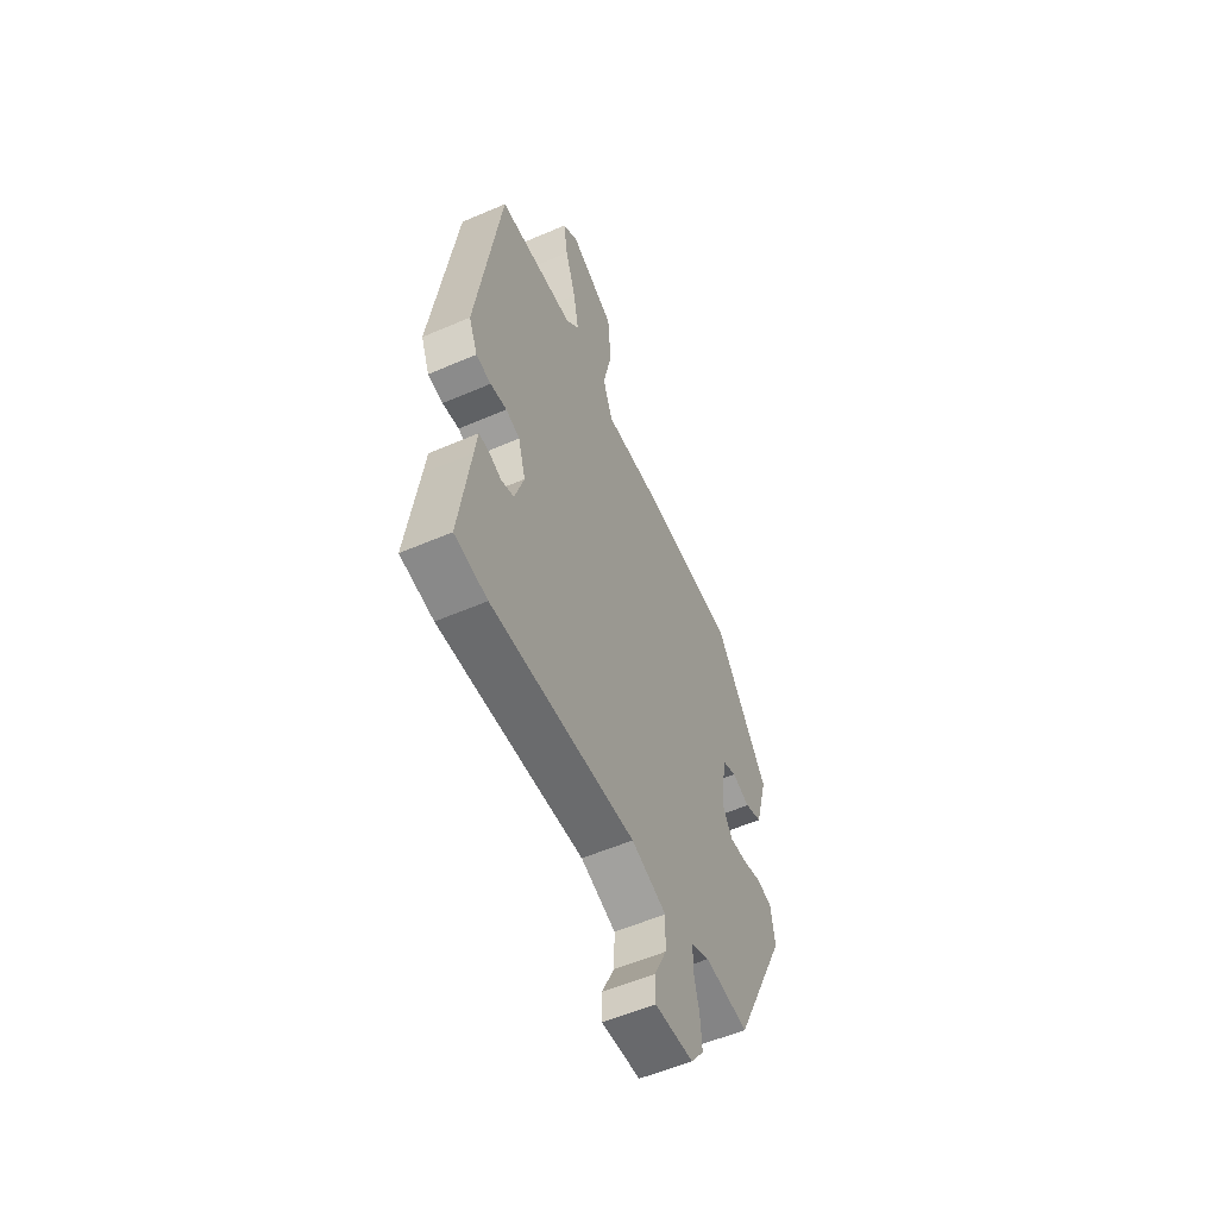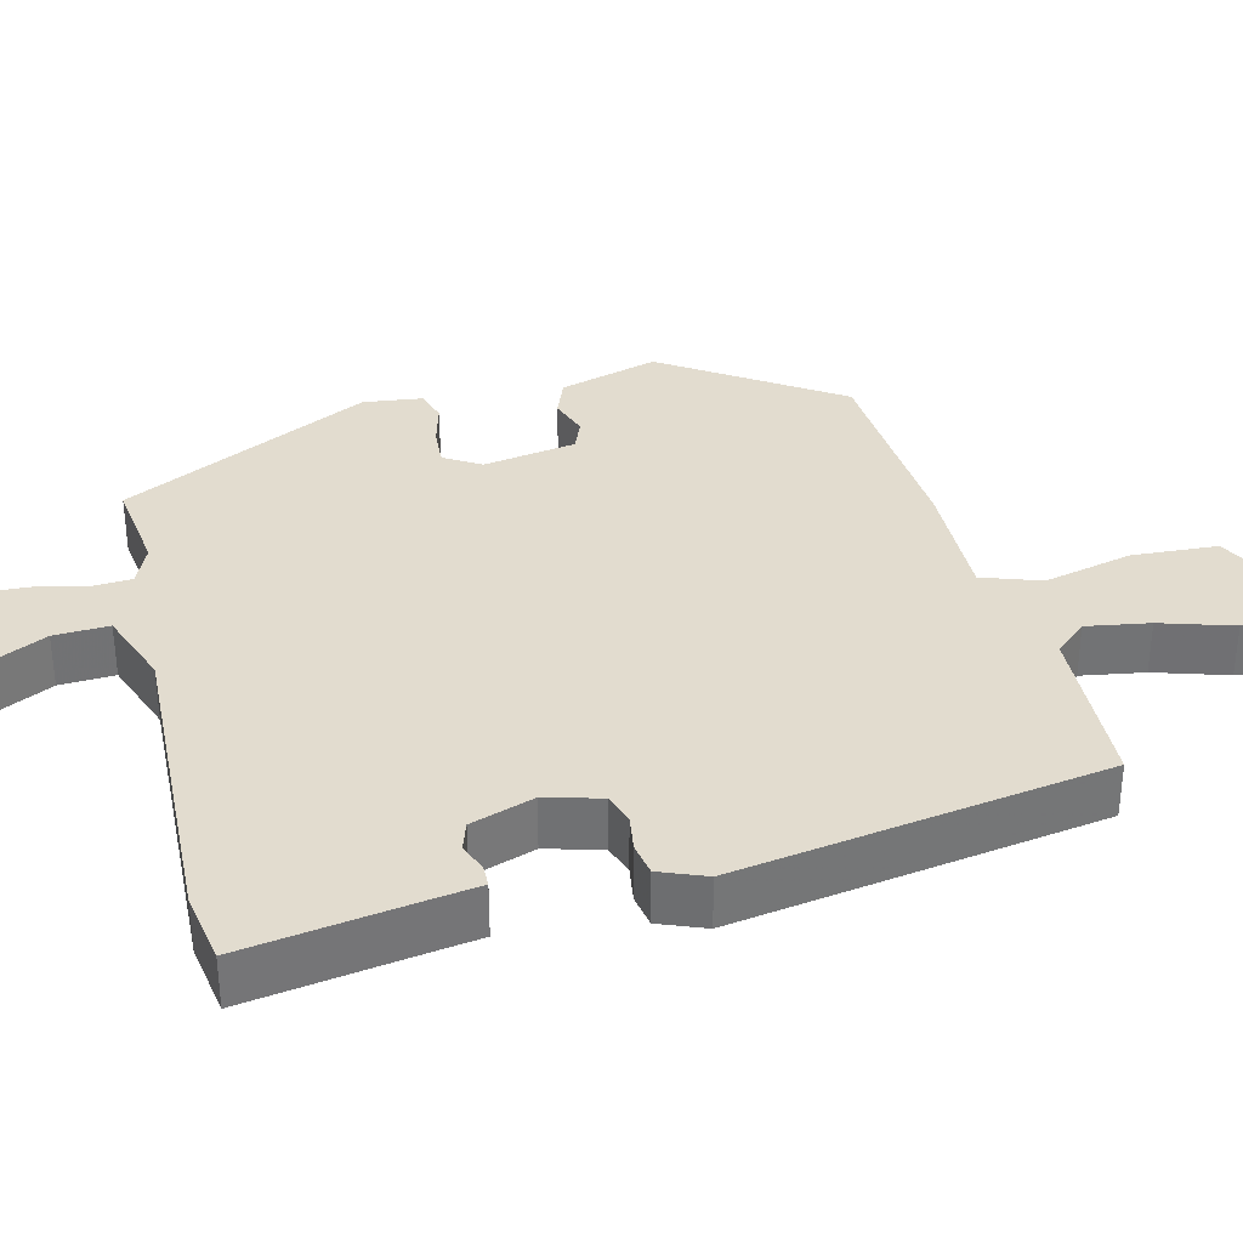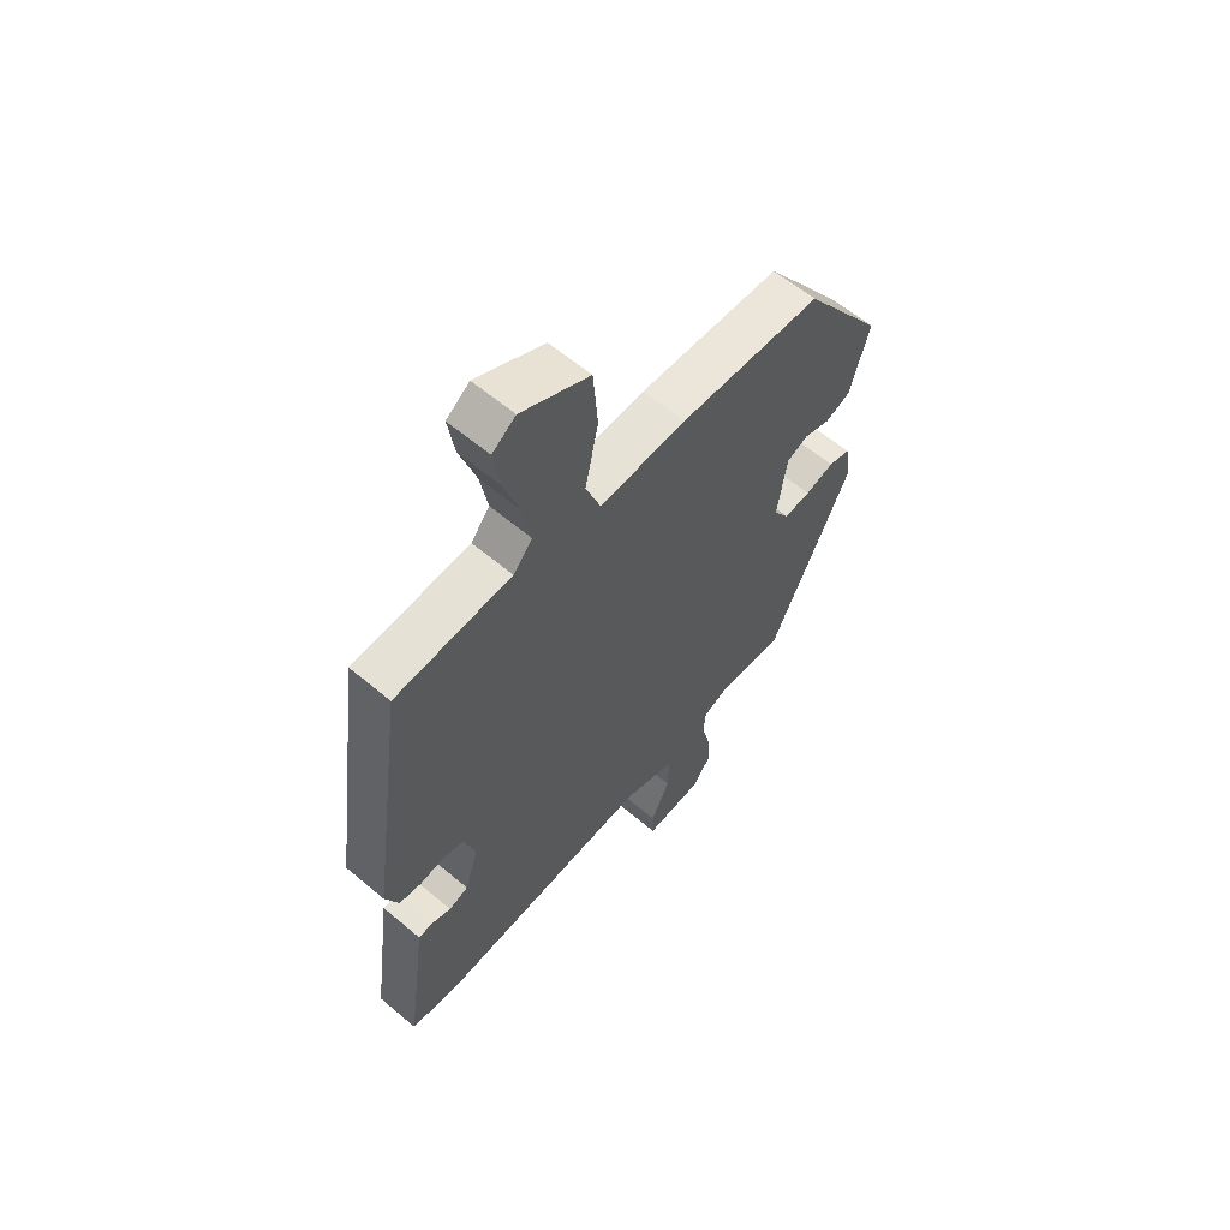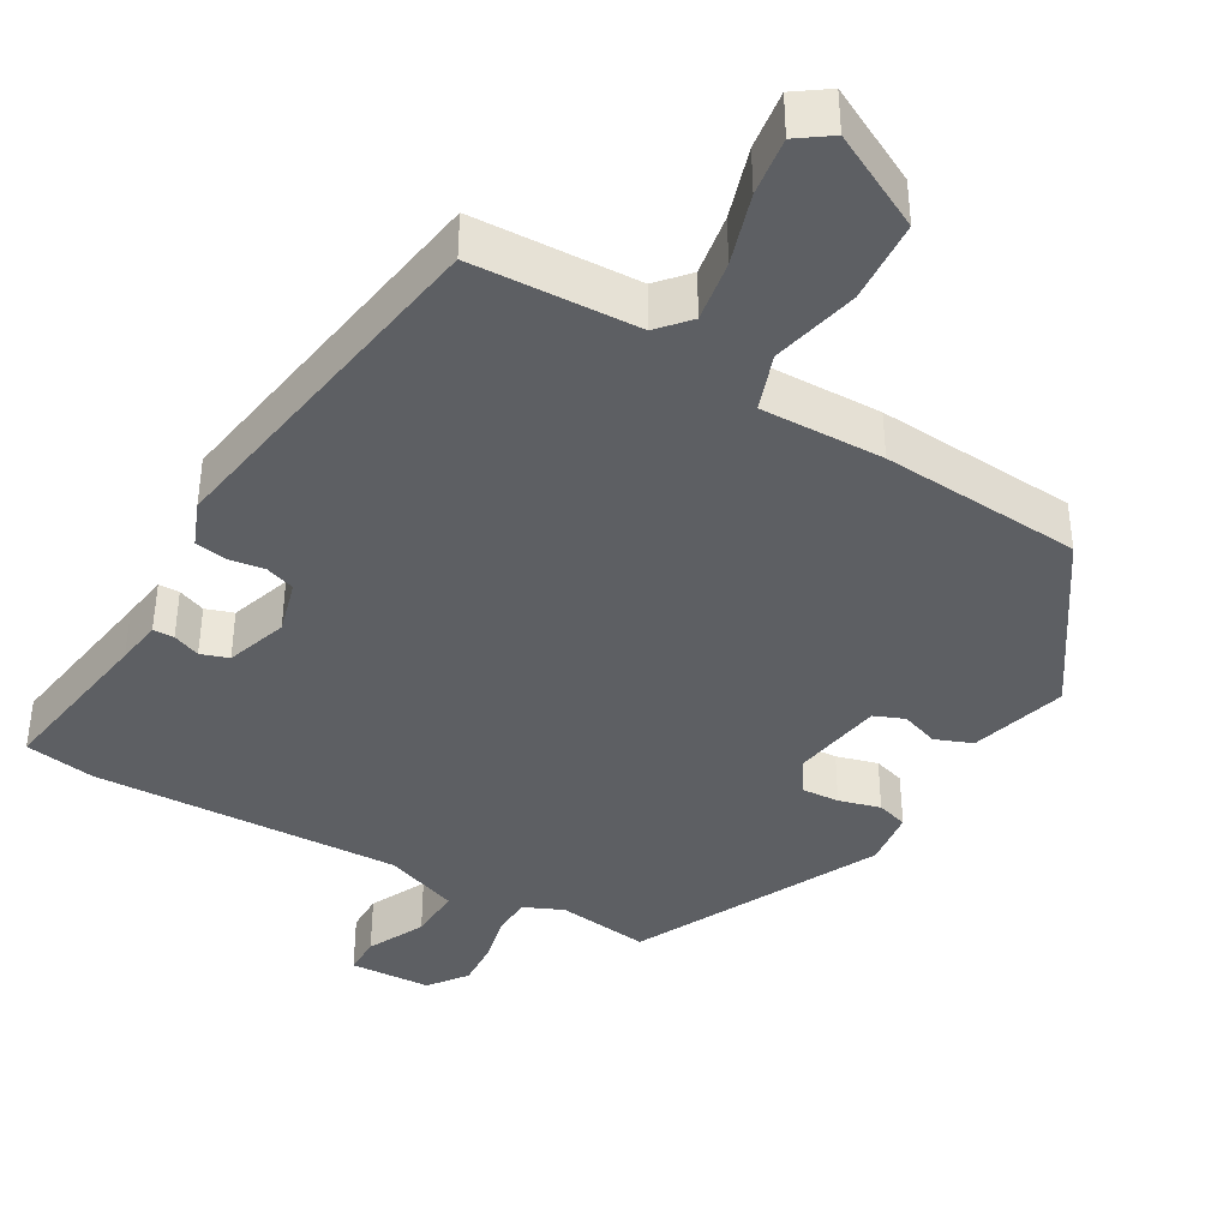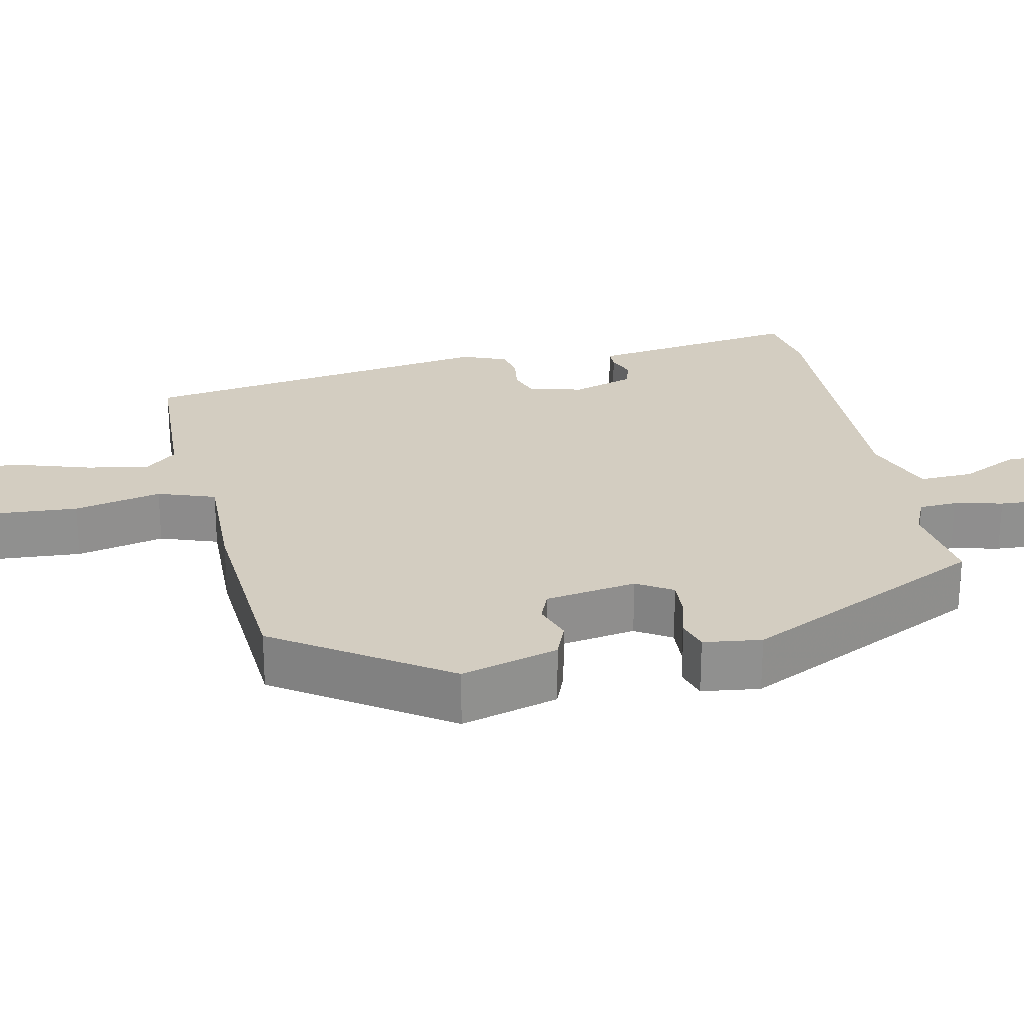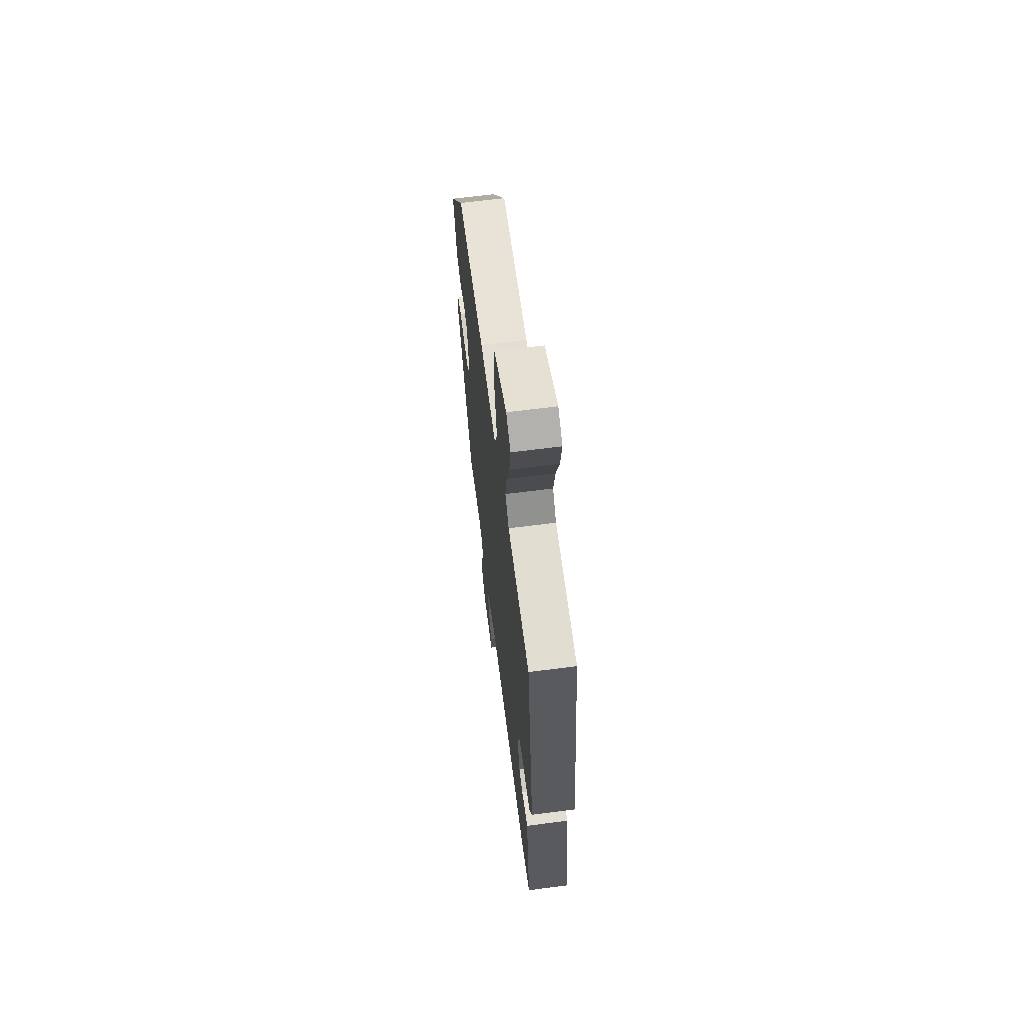
<metadata>
{"format":"obj","ext":"obj","renderer":"f3d","projection":"perspective","resolution":1024,"background":"white","views":[{"elev":-56.0,"azim":-65.7,"up":"+Z"},{"elev":34.6,"azim":-105.0,"up":"+Y"},{"elev":60.7,"azim":-49.3,"up":"+Z"},{"elev":-39.8,"azim":-31.0,"up":"+Y"},{"elev":24.8,"azim":77.2,"up":"+Y"},{"elev":65.4,"azim":-97.4,"up":"+Z"}]}
</metadata>
<code>
v 0.363 0.07 0.462
v 0.517 0.07 0.239
v 0.482 0.07 0.109
v 0.433 0.07 0.089
v 0.382 0.07 0.106
v 0.342 0.07 0.089
v 0.324 0.07 -0.033
v 0.354 0.07 -0.08
v 0.405 0.07 -0.076
v 0.46 0.07 -0.06
v 0.502 0.07 -0.072
v 0.513 0.07 -0.149
v 0.357 0.07 -0.477
v 0.233 0.07 -0.463
v 0.181 0.07 -0.487
v 0.179 0.07 -0.538
v 0.195 0.07 -0.602
v 0.2 0.07 -0.667
v 0.163 0.07 -0.718
v 0.054 0.07 -0.725
v 0.053 0.07 -0.673
v 0.089 0.07 -0.596
v 0.091 0.07 -0.524
v -0.009 0.07 -0.489
v -0.421 0.07 -0.512
v -0.515 0.07 -0.498
v -0.484 0.07 -0.272
v -0.476 0.07 -0.211
v -0.448 0.07 -0.21
v -0.411 0.07 -0.224
v -0.374 0.07 -0.211
v -0.348 0.07 -0.128
v -0.369 0.07 -0.056
v -0.409 0.07 -0.043
v -0.456 0.07 -0.051
v -0.499 0.07 -0.044
v -0.524 0.07 0.016
v -0.456 0.07 0.498
v -0.235 0.07 0.511
v -0.199 0.07 0.553
v -0.214 0.07 0.635
v -0.245 0.07 0.729
v -0.257 0.07 0.807
v -0.213 0.07 0.839
v -0.084 0.07 0.775
v -0.075 0.07 0.664
v -0.1 0.07 0.547
v -0.072 0.07 0.471
v 0.093 0.07 0.477
v 0.363 0 0.462
v 0.517 0 0.239
v 0.482 0 0.109
v 0.433 0 0.089
v 0.382 0 0.106
v 0.342 0 0.089
v 0.324 0 -0.033
v 0.354 0 -0.08
v 0.405 0 -0.076
v 0.46 0 -0.06
v 0.502 0 -0.072
v 0.513 0 -0.149
v 0.357 0 -0.477
v 0.233 0 -0.463
v 0.181 0 -0.487
v 0.179 0 -0.538
v 0.195 0 -0.602
v 0.2 0 -0.667
v 0.163 0 -0.718
v 0.054 0 -0.725
v 0.053 0 -0.673
v 0.089 0 -0.596
v 0.091 0 -0.524
v -0.009 0 -0.489
v -0.421 0 -0.512
v -0.515 0 -0.498
v -0.484 0 -0.272
v -0.476 0 -0.211
v -0.448 0 -0.21
v -0.411 0 -0.224
v -0.374 0 -0.211
v -0.348 0 -0.128
v -0.369 0 -0.056
v -0.409 0 -0.043
v -0.456 0 -0.051
v -0.499 0 -0.044
v -0.524 0 0.016
v -0.456 0 0.498
v -0.235 0 0.511
v -0.199 0 0.553
v -0.214 0 0.635
v -0.245 0 0.729
v -0.257 0 0.807
v -0.213 0 0.839
v -0.084 0 0.775
v -0.075 0 0.664
v -0.1 0 0.547
v -0.072 0 0.471
v 0.093 0 0.477
f 48 49 1 2
f 44 45 46 47
f 44 47 48
f 41 42 43 44
f 40 41 44 48
f 39 40 48
f 34 35 36 37
f 33 34 37 38
f 32 33 38 39
f 27 28 29 30
f 27 30 31
f 24 25 26 27
f 23 24 27 31
f 19 20 21 22
f 19 22 23
f 16 17 18 19
f 15 16 19 23
f 14 15 23 31
f 9 10 11 12
f 8 9 12 13
f 7 8 13 14
f 2 3 4 5
f 2 5 6
f 32 39 48 2
f 6 7 14 31
f 2 6 31 32
f 51 50 98 97
f 96 95 94 93
f 97 96 93
f 93 92 91 90
f 97 93 90 89
f 97 89 88
f 86 85 84 83
f 87 86 83 82
f 88 87 82 81
f 79 78 77 76
f 80 79 76
f 76 75 74 73
f 80 76 73 72
f 71 70 69 68
f 72 71 68
f 68 67 66 65
f 72 68 65 64
f 80 72 64 63
f 61 60 59 58
f 62 61 58 57
f 63 62 57 56
f 54 53 52 51
f 55 54 51
f 51 97 88 81
f 80 63 56 55
f 81 80 55 51
f 1 50 51 2
f 2 51 52 3
f 3 52 53 4
f 4 53 54 5
f 5 54 55 6
f 6 55 56 7
f 7 56 57 8
f 8 57 58 9
f 9 58 59 10
f 10 59 60 11
f 11 60 61 12
f 12 61 62 13
f 13 62 63 14
f 14 63 64 15
f 15 64 65 16
f 16 65 66 17
f 17 66 67 18
f 18 67 68 19
f 19 68 69 20
f 20 69 70 21
f 21 70 71 22
f 22 71 72 23
f 23 72 73 24
f 24 73 74 25
f 25 74 75 26
f 26 75 76 27
f 27 76 77 28
f 28 77 78 29
f 29 78 79 30
f 30 79 80 31
f 31 80 81 32
f 32 81 82 33
f 33 82 83 34
f 34 83 84 35
f 35 84 85 36
f 36 85 86 37
f 37 86 87 38
f 38 87 88 39
f 39 88 89 40
f 40 89 90 41
f 41 90 91 42
f 42 91 92 43
f 43 92 93 44
f 44 93 94 45
f 45 94 95 46
f 46 95 96 47
f 47 96 97 48
f 48 97 98 49
f 49 98 50 1

</code>
